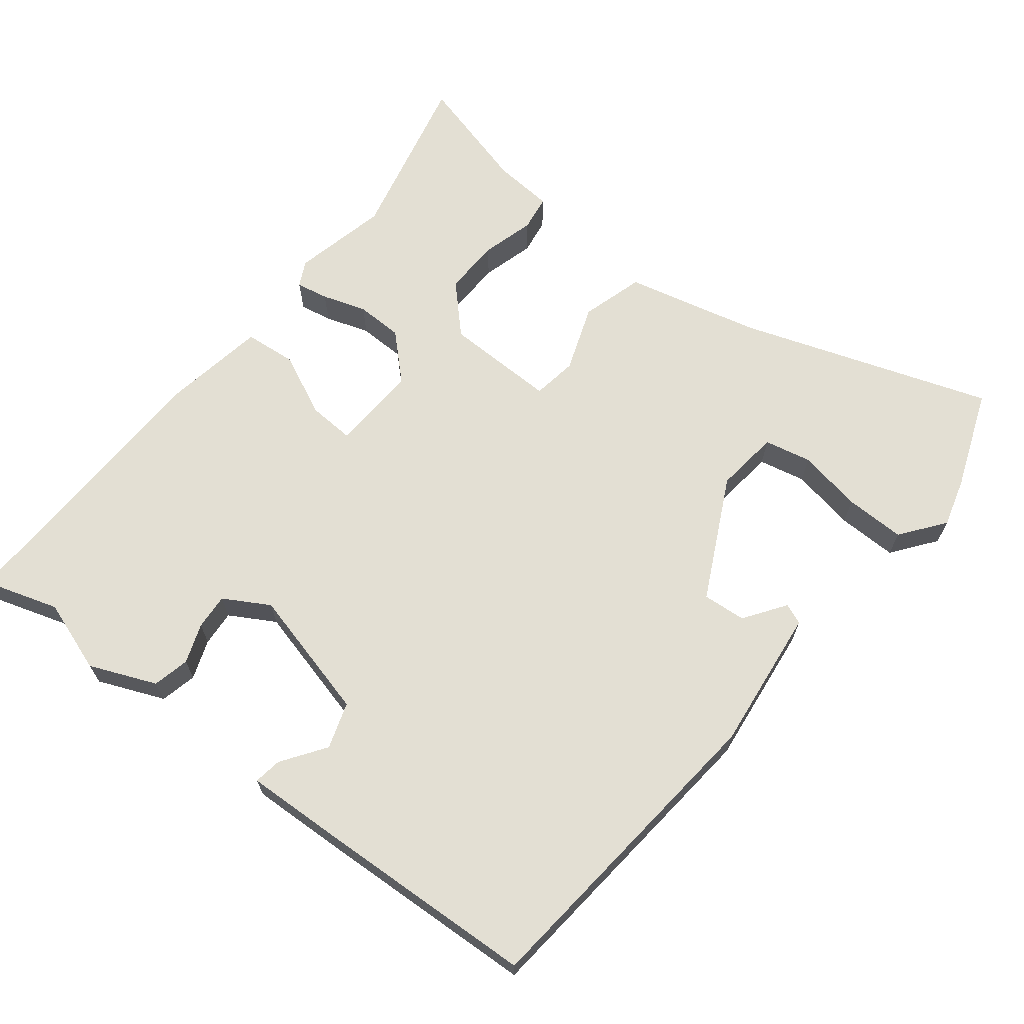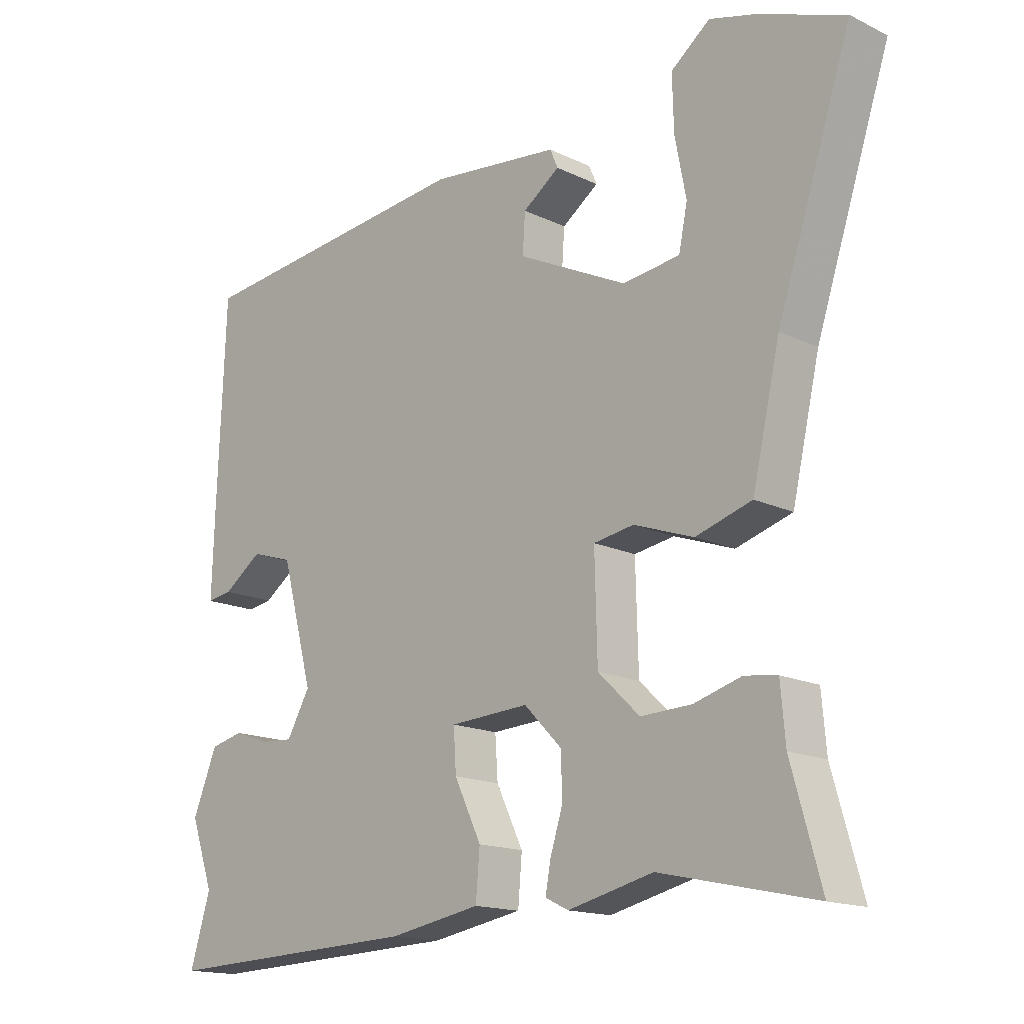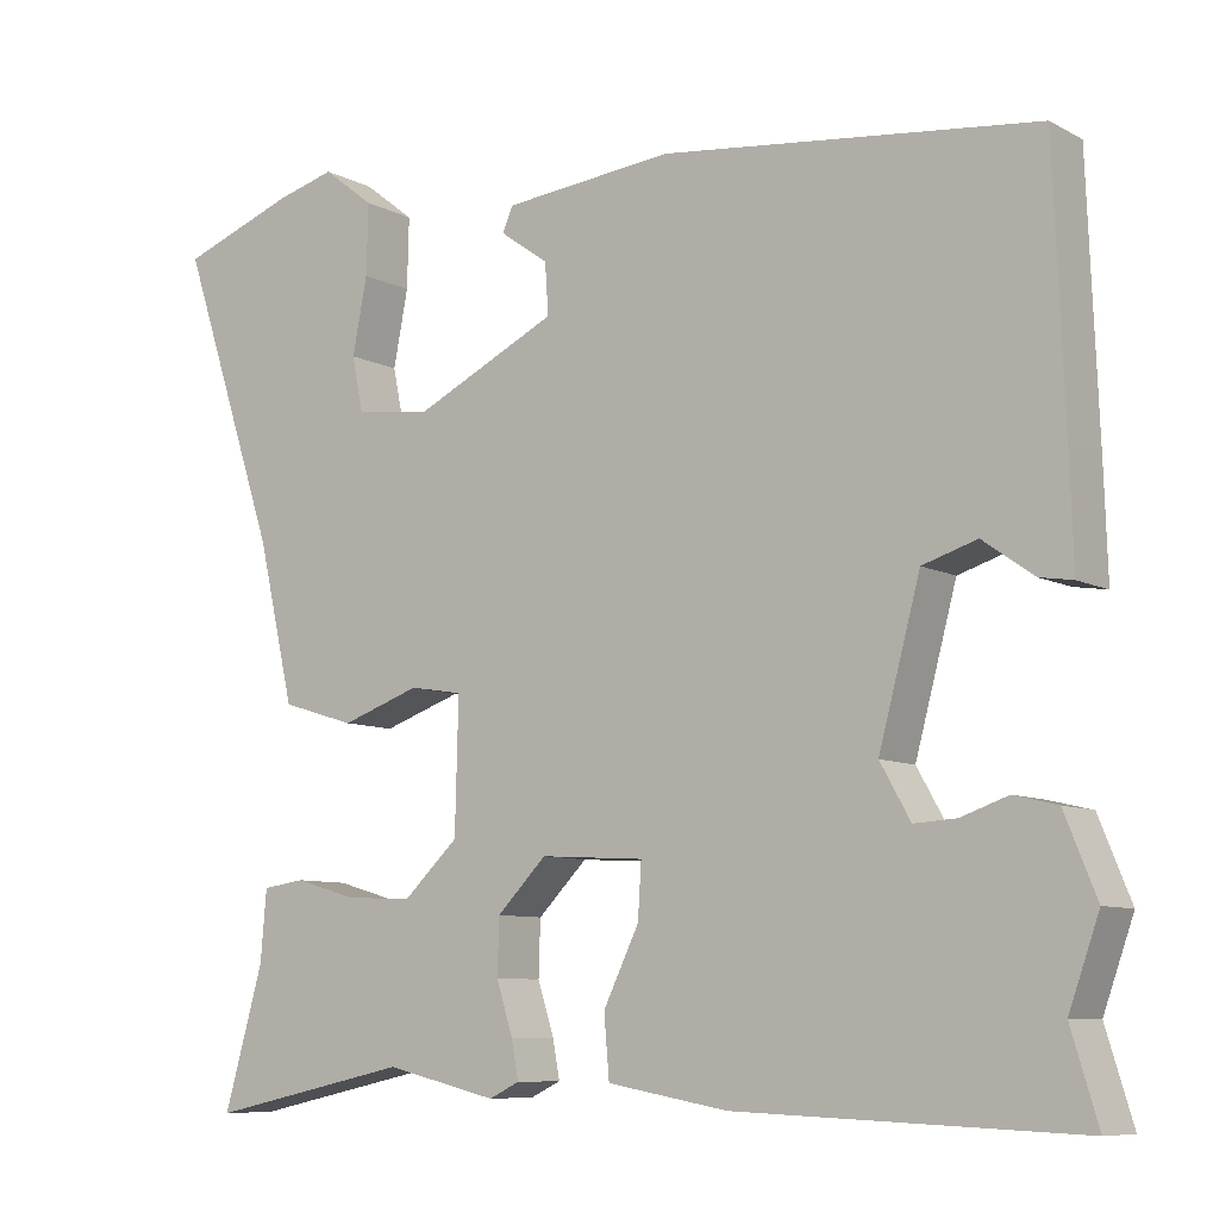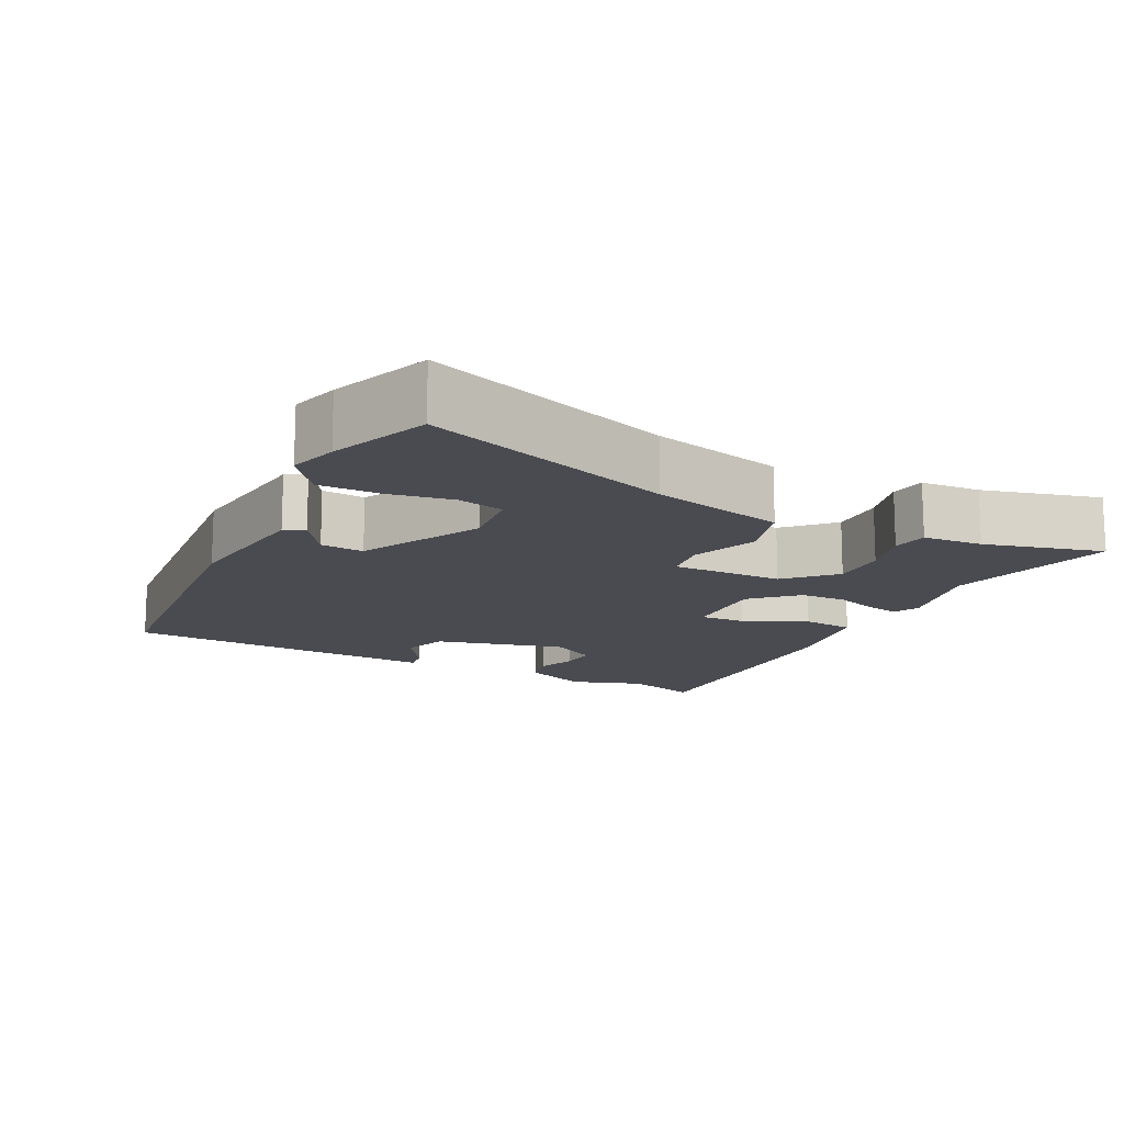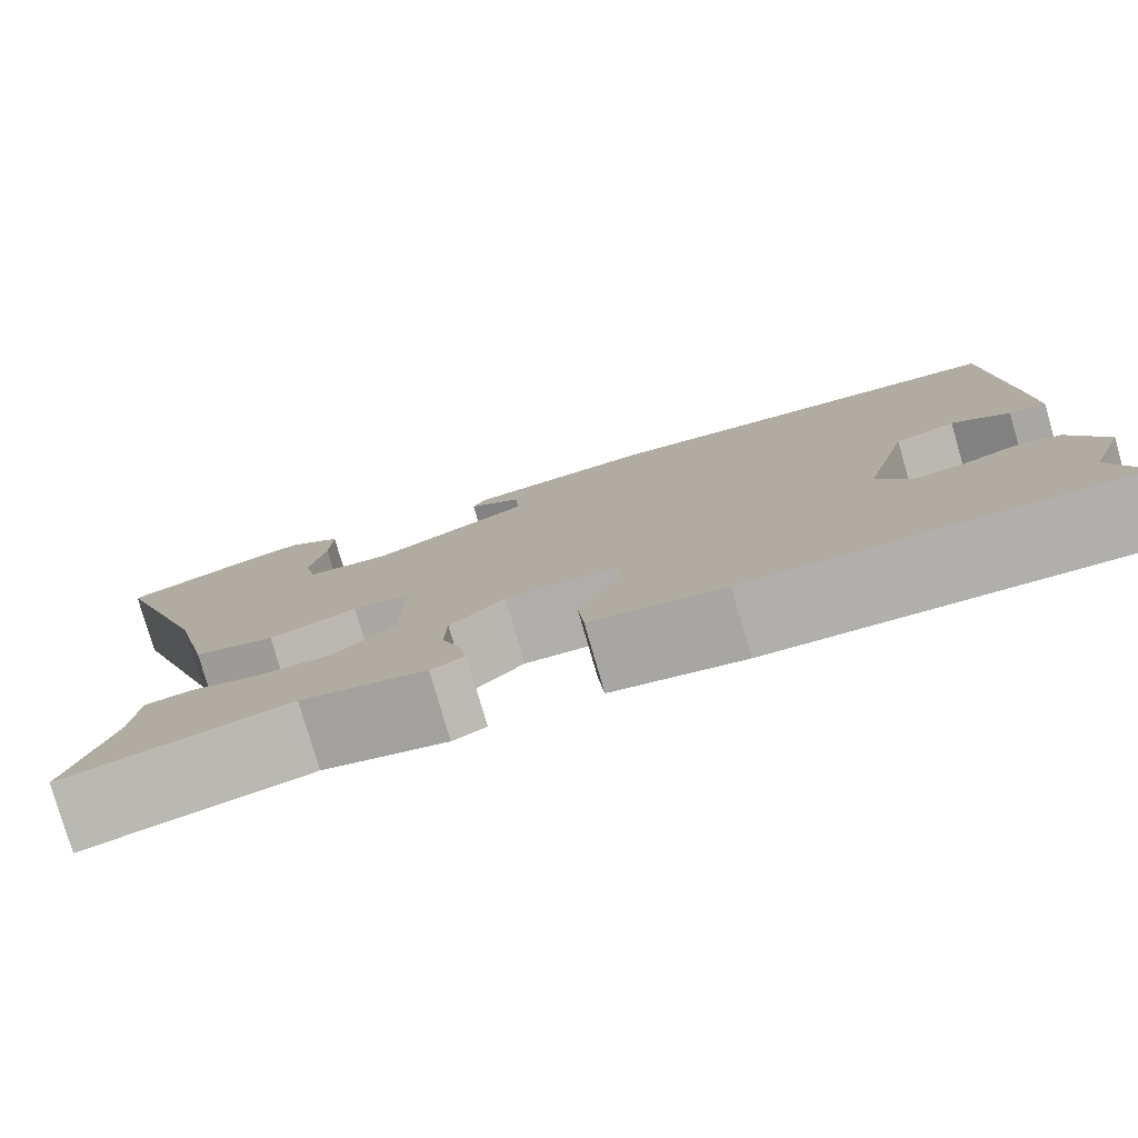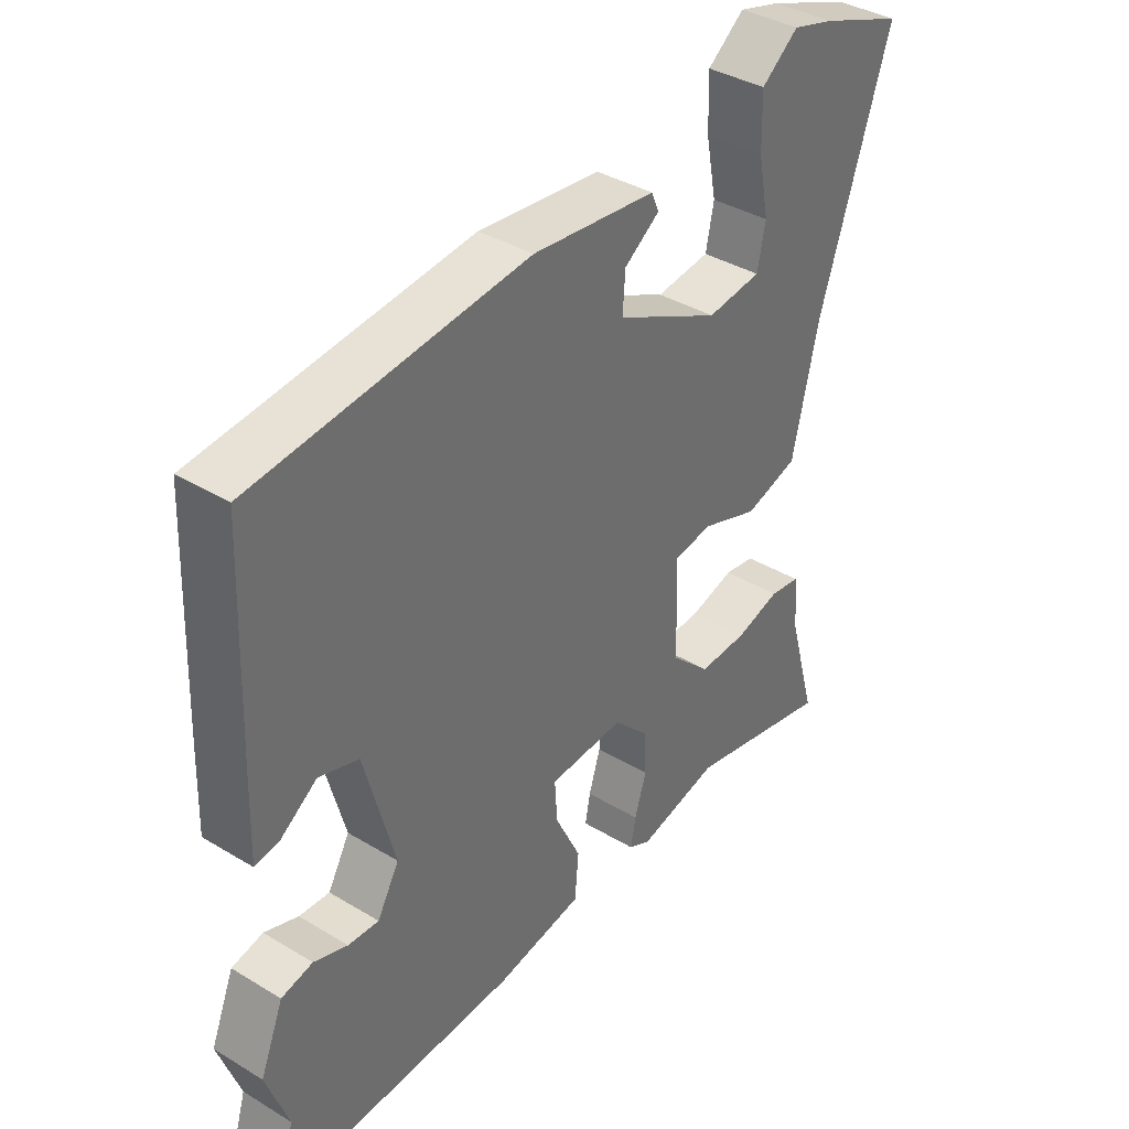
<metadata>
{"format":"obj","ext":"obj","renderer":"f3d","projection":"perspective","resolution":1024,"background":"white","views":[{"elev":67.0,"azim":-52.4,"up":"+Y"},{"elev":-15.8,"azim":44.9,"up":"+Z"},{"elev":-8.4,"azim":-144.4,"up":"+Z"},{"elev":-14.4,"azim":62.3,"up":"+Y"},{"elev":-79.3,"azim":-163.8,"up":"+Z"},{"elev":37.8,"azim":-52.4,"up":"+Z"}]}
</metadata>
<code>
v 0.538 0.07 -0.508
v 0.305 0.07 -0.457
v 0.176 0.07 -0.488
v 0.141 0.07 -0.471
v 0.149 0.07 -0.427
v 0.168 0.07 -0.367
v 0.166 0.07 -0.303
v 0.109 0.07 -0.245
v -0.011 0.07 -0.252
v -0.007 0.07 -0.315
v 0.034 0.07 -0.4
v 0.028 0.07 -0.471
v -0.111 0.07 -0.496
v -0.504 0.07 -0.512
v -0.473 0.07 -0.41
v -0.508 0.07 -0.311
v -0.471 0.07 -0.22
v -0.421 0.07 -0.208
v -0.367 0.07 -0.227
v -0.318 0.07 -0.23
v -0.283 0.07 -0.168
v -0.331 0.07 0.011
v -0.394 0.07 0.031
v -0.453 0.07 -0.011
v -0.491 0.07 -0.017
v -0.487 0.07 0.11
v -0.475 0.07 0.417
v -0.042 0.07 0.464
v 0.154 0.07 0.443
v 0.166 0.07 0.415
v 0.11 0.07 0.375
v 0.106 0.07 0.316
v 0.272 0.07 0.235
v 0.359 0.07 0.246
v 0.372 0.07 0.31
v 0.355 0.07 0.398
v 0.353 0.07 0.48
v 0.412 0.07 0.526
v 0.478 0.07 0.508
v 0.613 0.07 0.458
v 0.5 0.07 0.116
v 0.458 0.07 -0.067
v 0.373 0.07 -0.093
v 0.282 0.07 -0.061
v 0.221 0.07 -0.071
v 0.225 0.07 -0.223
v 0.288 0.07 -0.283
v 0.365 0.07 -0.28
v 0.437 0.07 -0.259
v 0.486 0.07 -0.266
v 0.493 0.07 -0.348
v 0.538 0 -0.508
v 0.305 0 -0.457
v 0.176 0 -0.488
v 0.141 0 -0.471
v 0.149 0 -0.427
v 0.168 0 -0.367
v 0.166 0 -0.303
v 0.109 0 -0.245
v -0.011 0 -0.252
v -0.007 0 -0.315
v 0.034 0 -0.4
v 0.028 0 -0.471
v -0.111 0 -0.496
v -0.504 0 -0.512
v -0.473 0 -0.41
v -0.508 0 -0.311
v -0.471 0 -0.22
v -0.421 0 -0.208
v -0.367 0 -0.227
v -0.318 0 -0.23
v -0.283 0 -0.168
v -0.331 0 0.011
v -0.394 0 0.031
v -0.453 0 -0.011
v -0.491 0 -0.017
v -0.487 0 0.11
v -0.475 0 0.417
v -0.042 0 0.464
v 0.154 0 0.443
v 0.166 0 0.415
v 0.11 0 0.375
v 0.106 0 0.316
v 0.272 0 0.235
v 0.359 0 0.246
v 0.372 0 0.31
v 0.355 0 0.398
v 0.353 0 0.48
v 0.412 0 0.526
v 0.478 0 0.508
v 0.613 0 0.458
v 0.5 0 0.116
v 0.458 0 -0.067
v 0.373 0 -0.093
v 0.282 0 -0.061
v 0.221 0 -0.071
v 0.225 0 -0.223
v 0.288 0 -0.283
v 0.365 0 -0.28
v 0.437 0 -0.259
v 0.486 0 -0.266
v 0.493 0 -0.348
f 48 49 50 51
f 47 48 51 1
f 41 42 43 44
f 41 44 45
f 40 41 45
f 39 40 45
f 35 36 37 38
f 35 38 39
f 34 35 39
f 28 29 30 31
f 28 31 32
f 27 28 32
f 26 27 32 33
f 23 24 25 26
f 22 23 26 33
f 16 17 18 19
f 15 16 19 20
f 14 15 20
f 13 14 20
f 10 11 12 13
f 9 10 13 20
f 8 9 20 21
f 3 4 5 6
f 2 3 6 7
f 47 1 2 7
f 46 47 7 8
f 45 46 8 21
f 34 39 45
f 33 34 45
f 21 22 33 45
f 102 101 100 99
f 52 102 99 98
f 95 94 93 92
f 96 95 92
f 96 92 91
f 96 91 90
f 89 88 87 86
f 90 89 86
f 90 86 85
f 82 81 80 79
f 83 82 79
f 83 79 78
f 84 83 78 77
f 77 76 75 74
f 84 77 74 73
f 70 69 68 67
f 71 70 67 66
f 71 66 65
f 71 65 64
f 64 63 62 61
f 71 64 61 60
f 72 71 60 59
f 57 56 55 54
f 58 57 54 53
f 58 53 52 98
f 59 58 98 97
f 72 59 97 96
f 96 90 85
f 96 85 84
f 96 84 73 72
f 1 52 53 2
f 2 53 54 3
f 3 54 55 4
f 4 55 56 5
f 5 56 57 6
f 6 57 58 7
f 7 58 59 8
f 8 59 60 9
f 9 60 61 10
f 10 61 62 11
f 11 62 63 12
f 12 63 64 13
f 13 64 65 14
f 14 65 66 15
f 15 66 67 16
f 16 67 68 17
f 17 68 69 18
f 18 69 70 19
f 19 70 71 20
f 20 71 72 21
f 21 72 73 22
f 22 73 74 23
f 23 74 75 24
f 24 75 76 25
f 25 76 77 26
f 26 77 78 27
f 27 78 79 28
f 28 79 80 29
f 29 80 81 30
f 30 81 82 31
f 31 82 83 32
f 32 83 84 33
f 33 84 85 34
f 34 85 86 35
f 35 86 87 36
f 36 87 88 37
f 37 88 89 38
f 38 89 90 39
f 39 90 91 40
f 40 91 92 41
f 41 92 93 42
f 42 93 94 43
f 43 94 95 44
f 44 95 96 45
f 45 96 97 46
f 46 97 98 47
f 47 98 99 48
f 48 99 100 49
f 49 100 101 50
f 50 101 102 51
f 51 102 52 1

</code>
